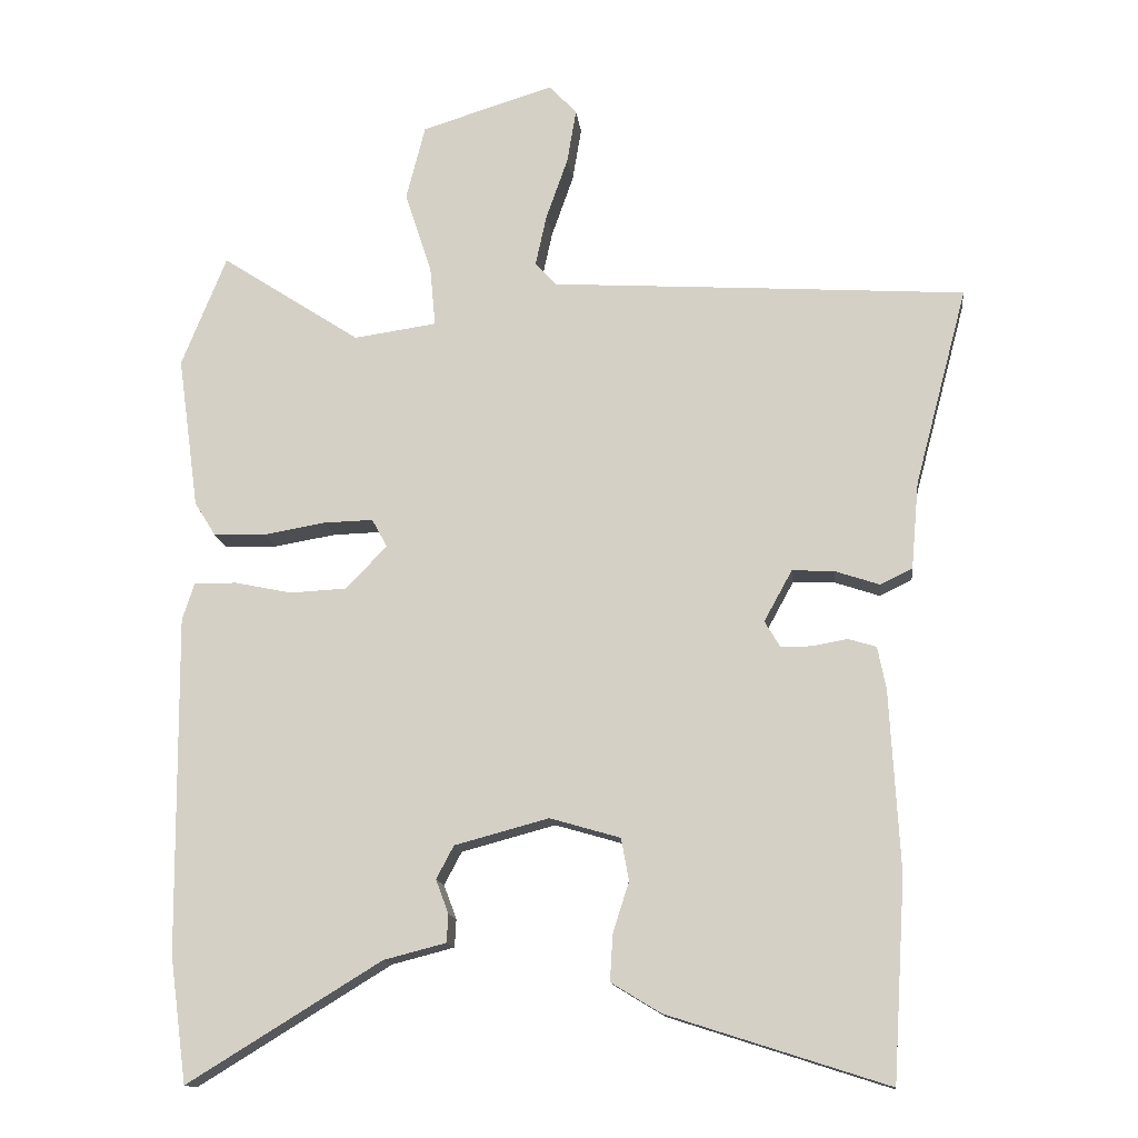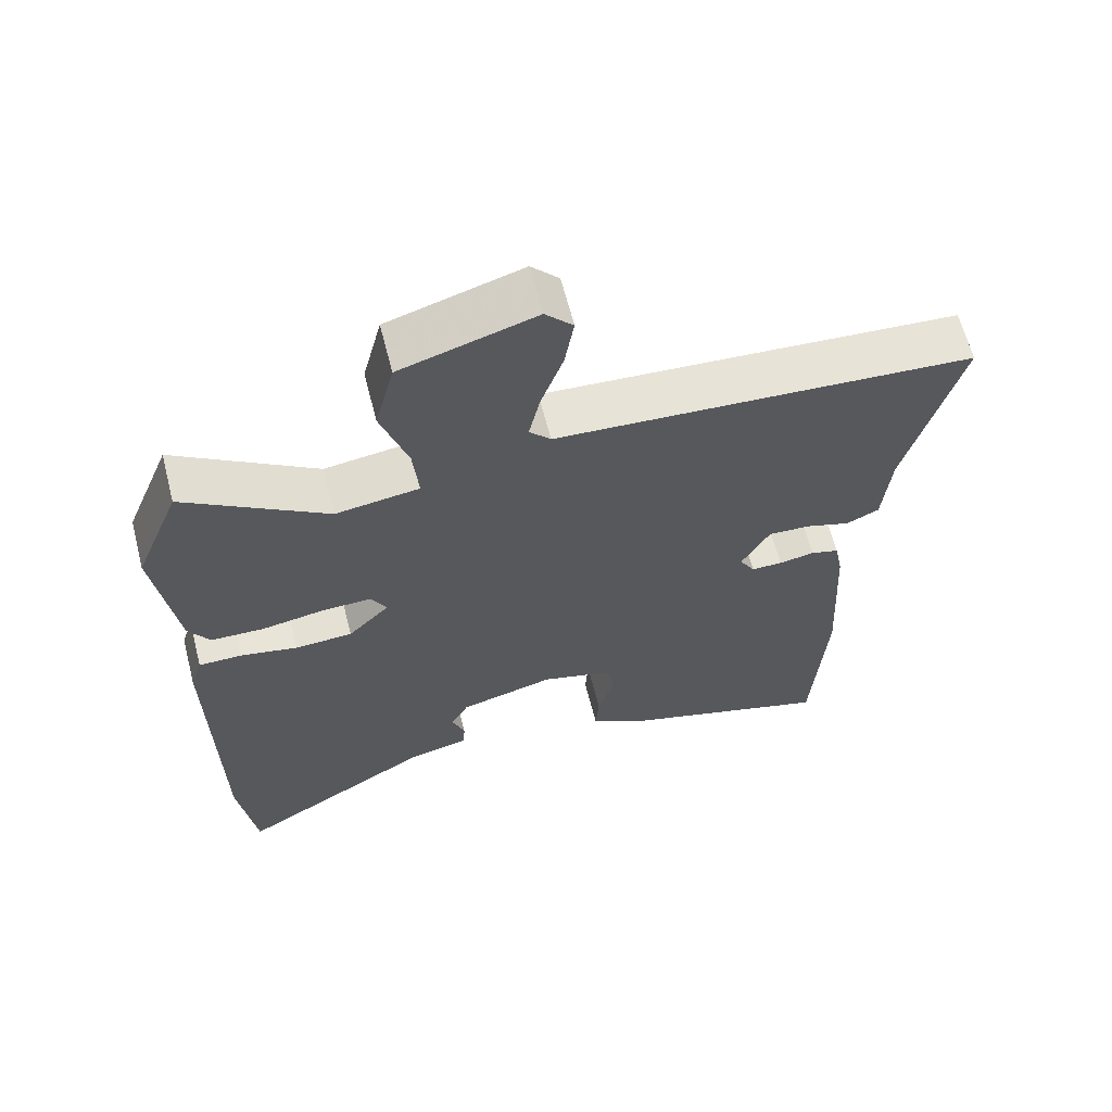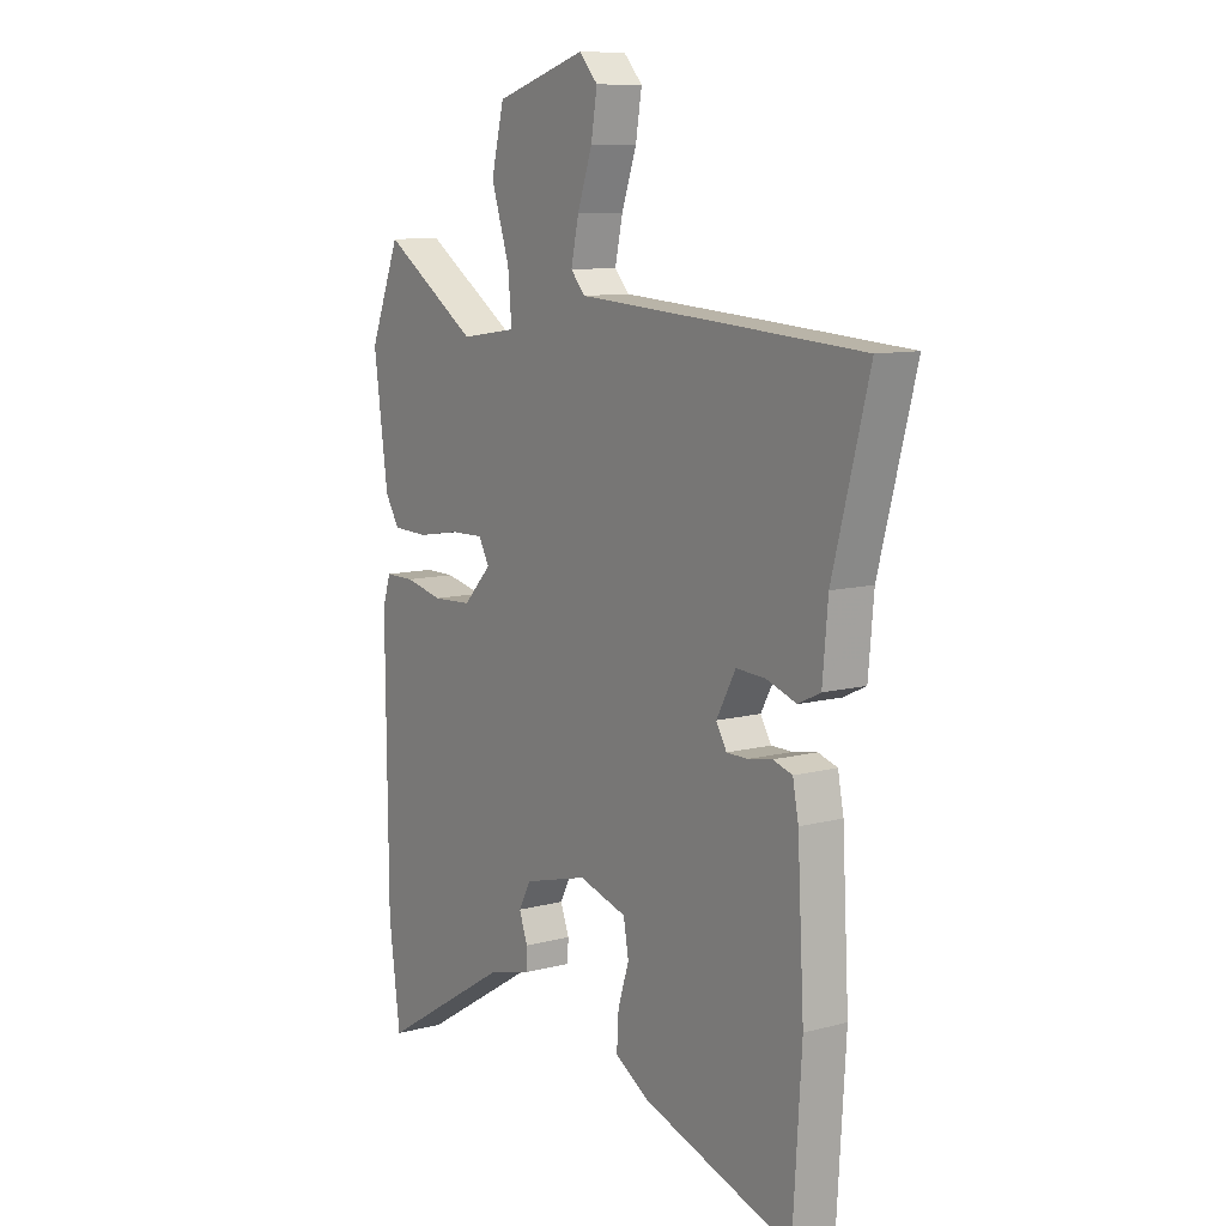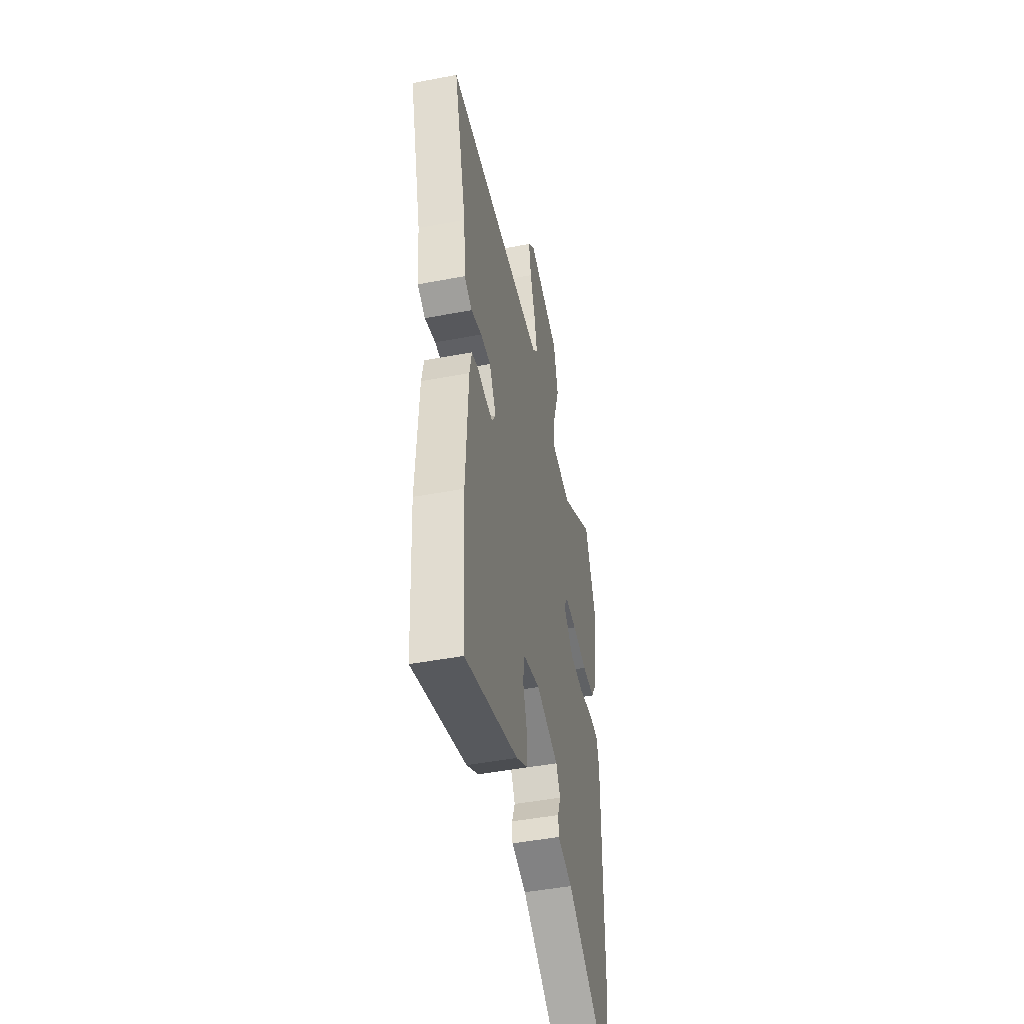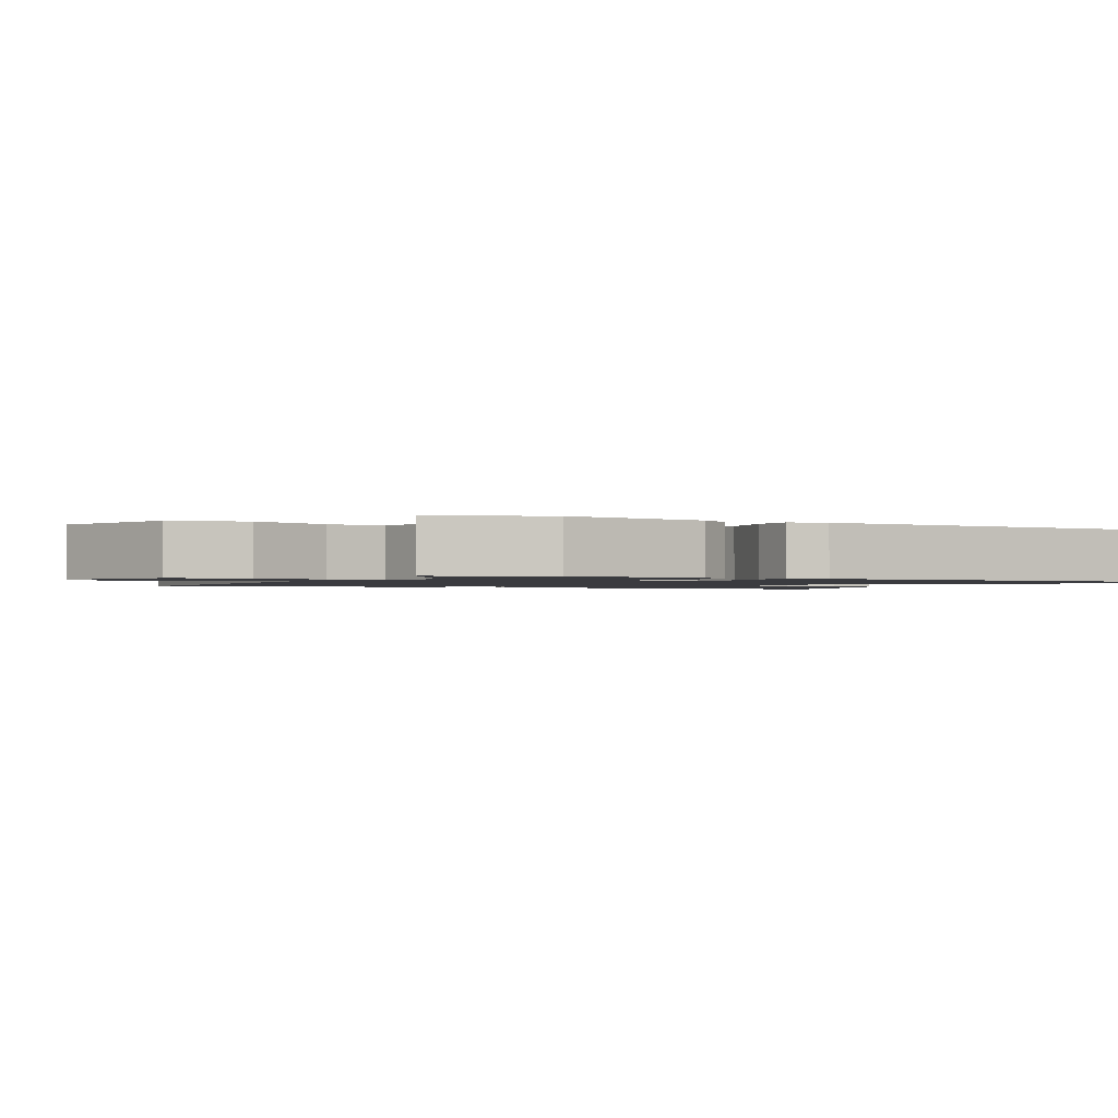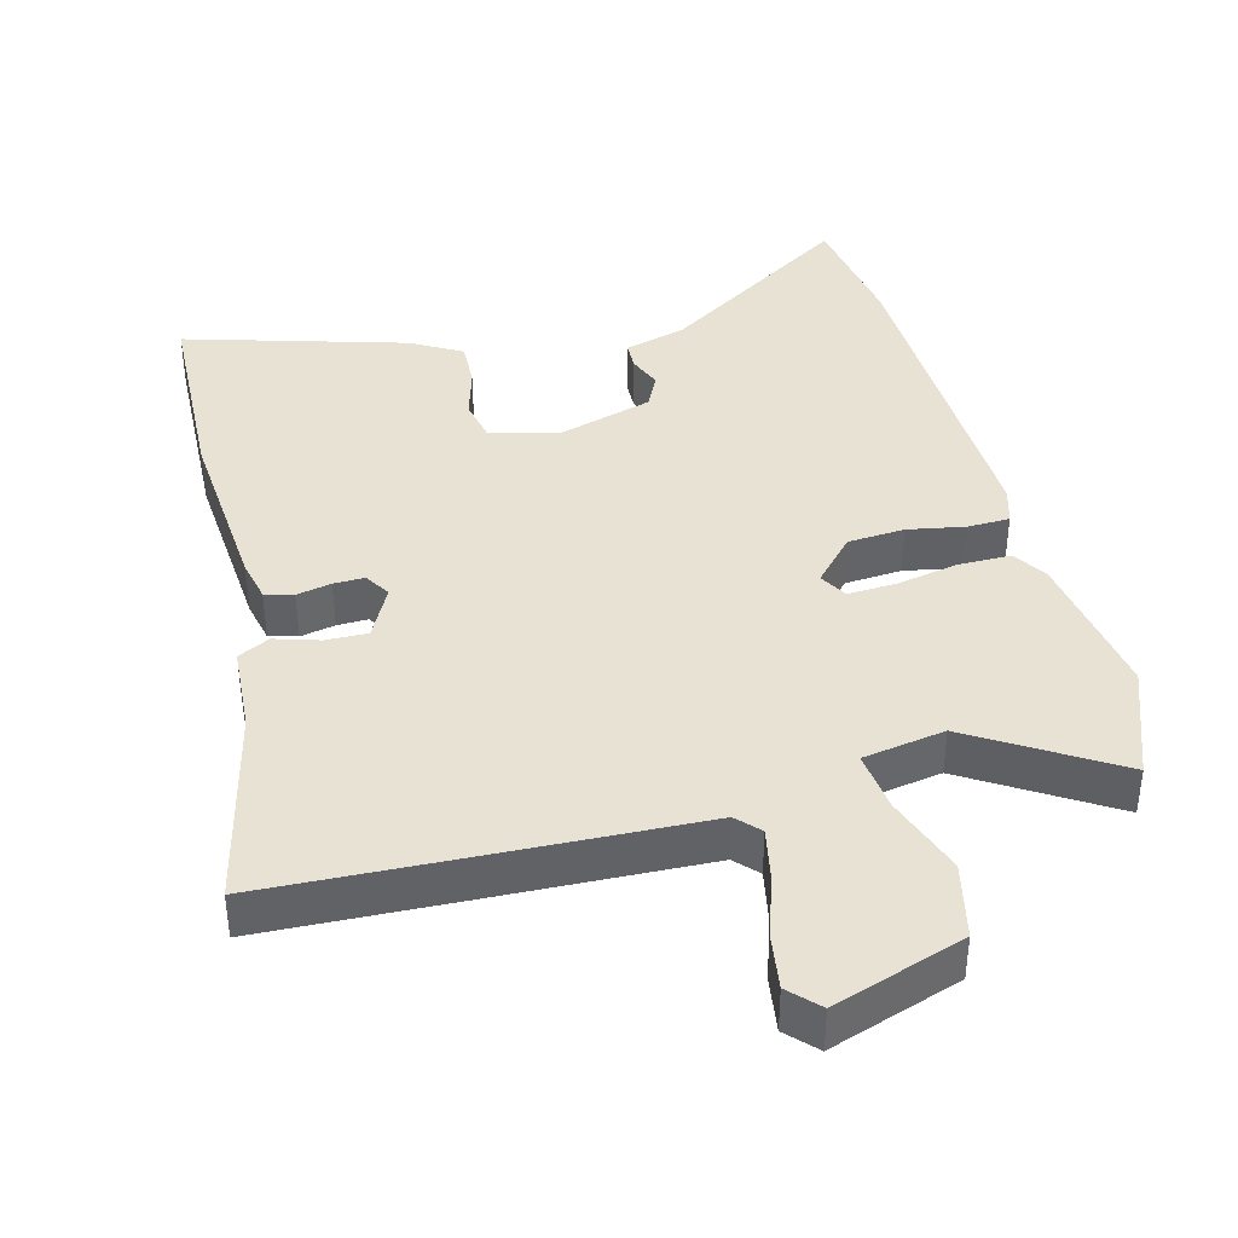
<metadata>
{"format":"obj","ext":"obj","renderer":"f3d","projection":"perspective","resolution":1024,"background":"white","views":[{"elev":-13.8,"azim":-173.4,"up":"+Z"},{"elev":63.7,"azim":165.6,"up":"+Z"},{"elev":9.9,"azim":-124.3,"up":"+Z"},{"elev":-47.1,"azim":-77.9,"up":"+Z"},{"elev":-1.3,"azim":60.3,"up":"+Y"},{"elev":40.0,"azim":-16.0,"up":"+Y"}]}
</metadata>
<code>
v 0.464 0.07 0.589
v 0.528 0.07 0.43
v 0.498 0.07 0.213
v 0.468 0.07 0.165
v 0.393 0.07 0.163
v 0.305 0.07 0.178
v 0.235 0.07 0.18
v 0.213 0.07 0.14
v 0.272 0.07 0.079
v 0.353 0.07 0.075
v 0.434 0.07 0.092
v 0.495 0.07 0.092
v 0.512 0.07 0.039
v 0.508 0.07 -0.442
v 0.484 0.07 -0.621
v 0.208 0.07 -0.452
v 0.119 0.07 -0.429
v 0.117 0.07 -0.389
v 0.135 0.07 -0.341
v 0.11 0.07 -0.294
v -0.024 0.07 -0.258
v -0.124 0.07 -0.287
v -0.135 0.07 -0.347
v -0.112 0.07 -0.419
v -0.108 0.07 -0.485
v -0.179 0.07 -0.528
v -0.492 0.07 -0.628
v -0.51 0.07 -0.342
v -0.496 0.07 -0.086
v -0.484 0.07 -0.025
v -0.444 0.07 -0.013
v -0.394 0.07 -0.022
v -0.35 0.07 -0.022
v -0.328 0.07 0.015
v -0.368 0.07 0.088
v -0.428 0.07 0.085
v -0.491 0.07 0.064
v -0.537 0.07 0.086
v -0.548 0.07 0.21
v -0.623 0.07 0.492
v -0.334 0.07 0.511
v -0.032 0.07 0.53
v -0.002 0.07 0.563
v -0.018 0.07 0.636
v -0.049 0.07 0.724
v -0.062 0.07 0.801
v -0.023 0.07 0.843
v 0.166 0.07 0.785
v 0.193 0.07 0.678
v 0.155 0.07 0.562
v 0.147 0.07 0.476
v 0.265 0.07 0.459
v 0.464 0 0.589
v 0.528 0 0.43
v 0.498 0 0.213
v 0.468 0 0.165
v 0.393 0 0.163
v 0.305 0 0.178
v 0.235 0 0.18
v 0.213 0 0.14
v 0.272 0 0.079
v 0.353 0 0.075
v 0.434 0 0.092
v 0.495 0 0.092
v 0.512 0 0.039
v 0.508 0 -0.442
v 0.484 0 -0.621
v 0.208 0 -0.452
v 0.119 0 -0.429
v 0.117 0 -0.389
v 0.135 0 -0.341
v 0.11 0 -0.294
v -0.024 0 -0.258
v -0.124 0 -0.287
v -0.135 0 -0.347
v -0.112 0 -0.419
v -0.108 0 -0.485
v -0.179 0 -0.528
v -0.492 0 -0.628
v -0.51 0 -0.342
v -0.496 0 -0.086
v -0.484 0 -0.025
v -0.444 0 -0.013
v -0.394 0 -0.022
v -0.35 0 -0.022
v -0.328 0 0.015
v -0.368 0 0.088
v -0.428 0 0.085
v -0.491 0 0.064
v -0.537 0 0.086
v -0.548 0 0.21
v -0.623 0 0.492
v -0.334 0 0.511
v -0.032 0 0.53
v -0.002 0 0.563
v -0.018 0 0.636
v -0.049 0 0.724
v -0.062 0 0.801
v -0.023 0 0.843
v 0.166 0 0.785
v 0.193 0 0.678
v 0.155 0 0.562
v 0.147 0 0.476
v 0.265 0 0.459
f 47 48 49 50
f 47 50 51
f 44 45 46 47
f 43 44 47 51
f 42 43 51
f 39 40 41 42
f 39 42 51
f 36 37 38 39
f 35 36 39 51
f 34 35 51 52
f 29 30 31 32
f 29 32 33
f 28 29 33
f 23 24 25 26
f 22 23 26 27
f 16 17 18 19
f 16 19 20
f 15 16 20
f 14 15 20
f 13 14 20
f 10 11 12 13
f 9 10 13 20
f 8 9 20 21
f 3 4 5 6
f 3 6 7
f 2 3 7
f 1 2 7
f 52 1 7
f 22 27 28 33
f 22 33 34 52
f 21 22 52
f 7 8 21 52
f 102 101 100 99
f 103 102 99
f 99 98 97 96
f 103 99 96 95
f 103 95 94
f 94 93 92 91
f 103 94 91
f 91 90 89 88
f 103 91 88 87
f 104 103 87 86
f 84 83 82 81
f 85 84 81
f 85 81 80
f 78 77 76 75
f 79 78 75 74
f 71 70 69 68
f 72 71 68
f 72 68 67
f 72 67 66
f 72 66 65
f 65 64 63 62
f 72 65 62 61
f 73 72 61 60
f 58 57 56 55
f 59 58 55
f 59 55 54
f 59 54 53
f 59 53 104
f 85 80 79 74
f 104 86 85 74
f 104 74 73
f 104 73 60 59
f 1 53 54 2
f 2 54 55 3
f 3 55 56 4
f 4 56 57 5
f 5 57 58 6
f 6 58 59 7
f 7 59 60 8
f 8 60 61 9
f 9 61 62 10
f 10 62 63 11
f 11 63 64 12
f 12 64 65 13
f 13 65 66 14
f 14 66 67 15
f 15 67 68 16
f 16 68 69 17
f 17 69 70 18
f 18 70 71 19
f 19 71 72 20
f 20 72 73 21
f 21 73 74 22
f 22 74 75 23
f 23 75 76 24
f 24 76 77 25
f 25 77 78 26
f 26 78 79 27
f 27 79 80 28
f 28 80 81 29
f 29 81 82 30
f 30 82 83 31
f 31 83 84 32
f 32 84 85 33
f 33 85 86 34
f 34 86 87 35
f 35 87 88 36
f 36 88 89 37
f 37 89 90 38
f 38 90 91 39
f 39 91 92 40
f 40 92 93 41
f 41 93 94 42
f 42 94 95 43
f 43 95 96 44
f 44 96 97 45
f 45 97 98 46
f 46 98 99 47
f 47 99 100 48
f 48 100 101 49
f 49 101 102 50
f 50 102 103 51
f 51 103 104 52
f 52 104 53 1

</code>
